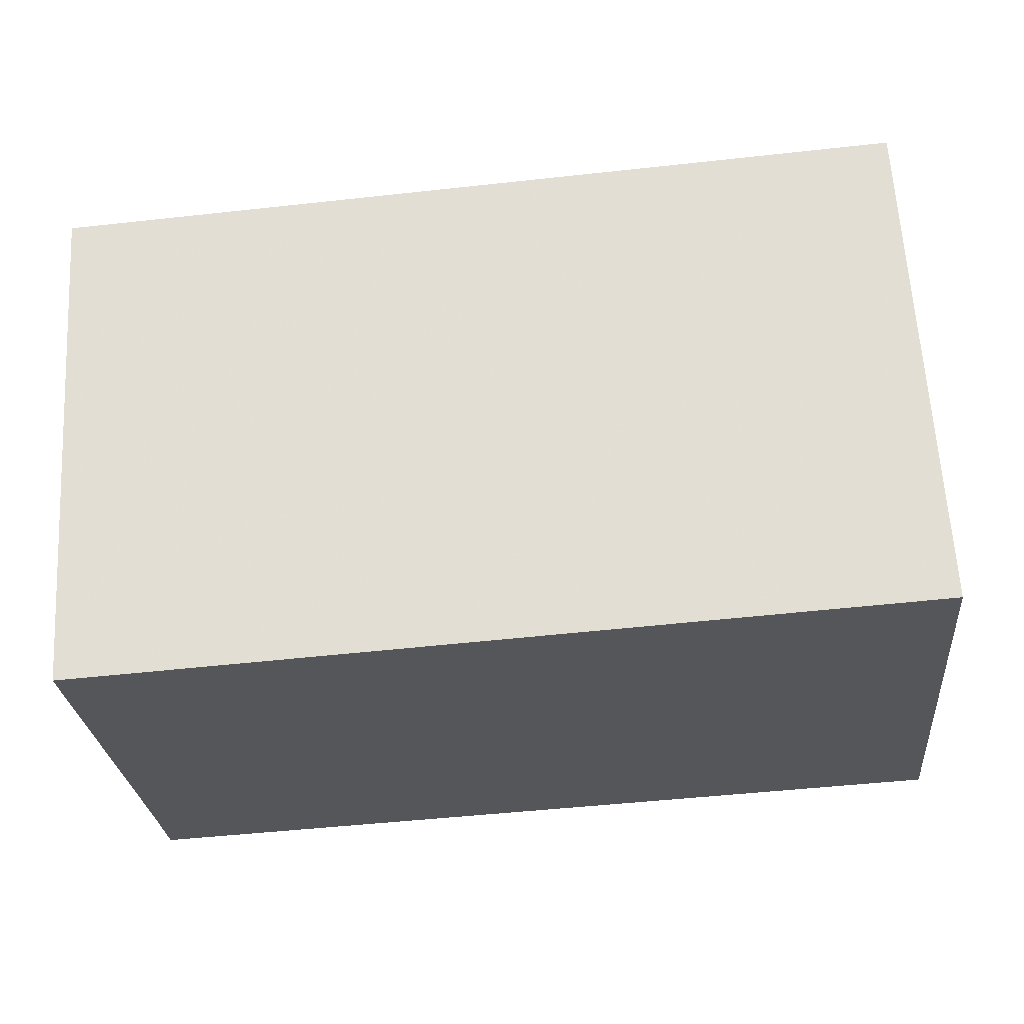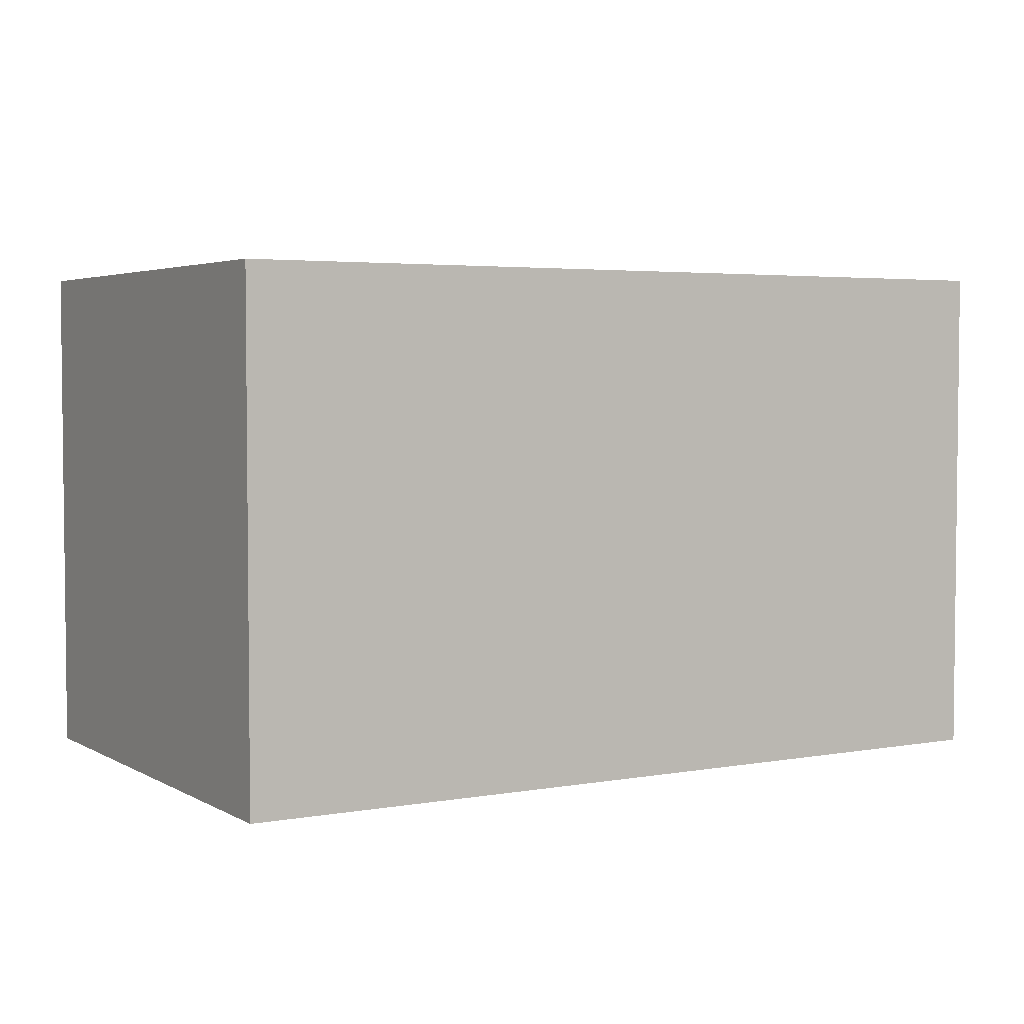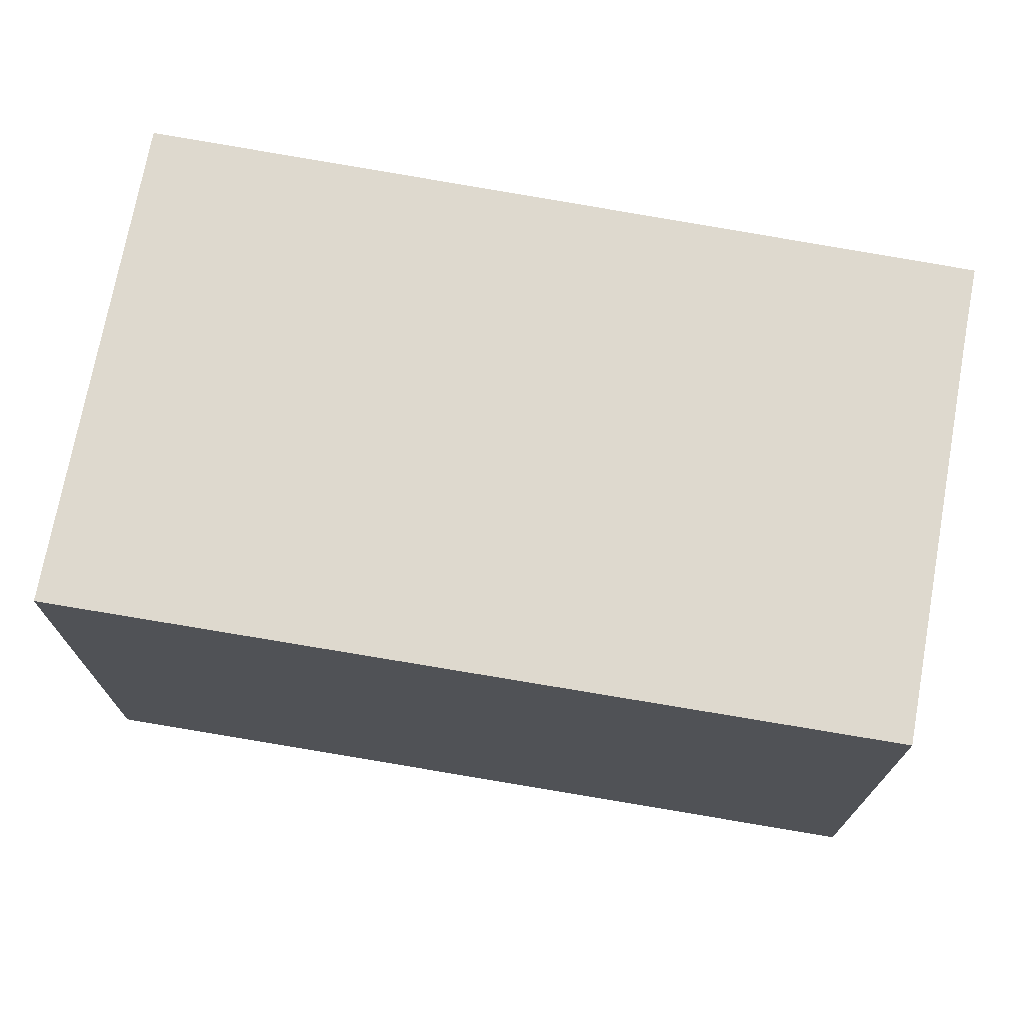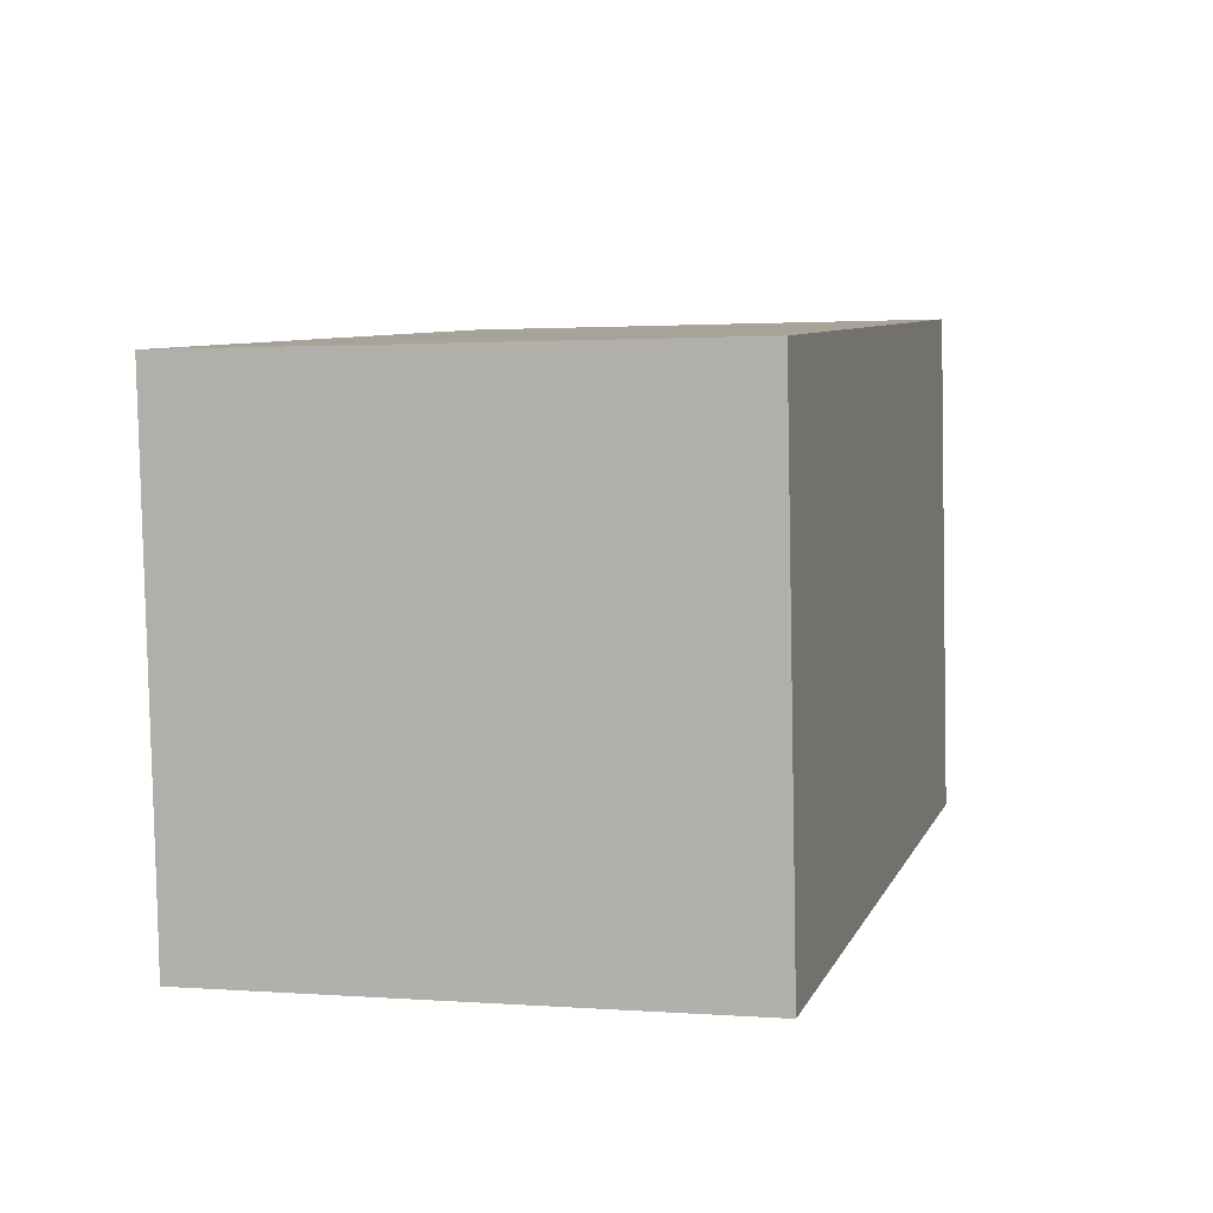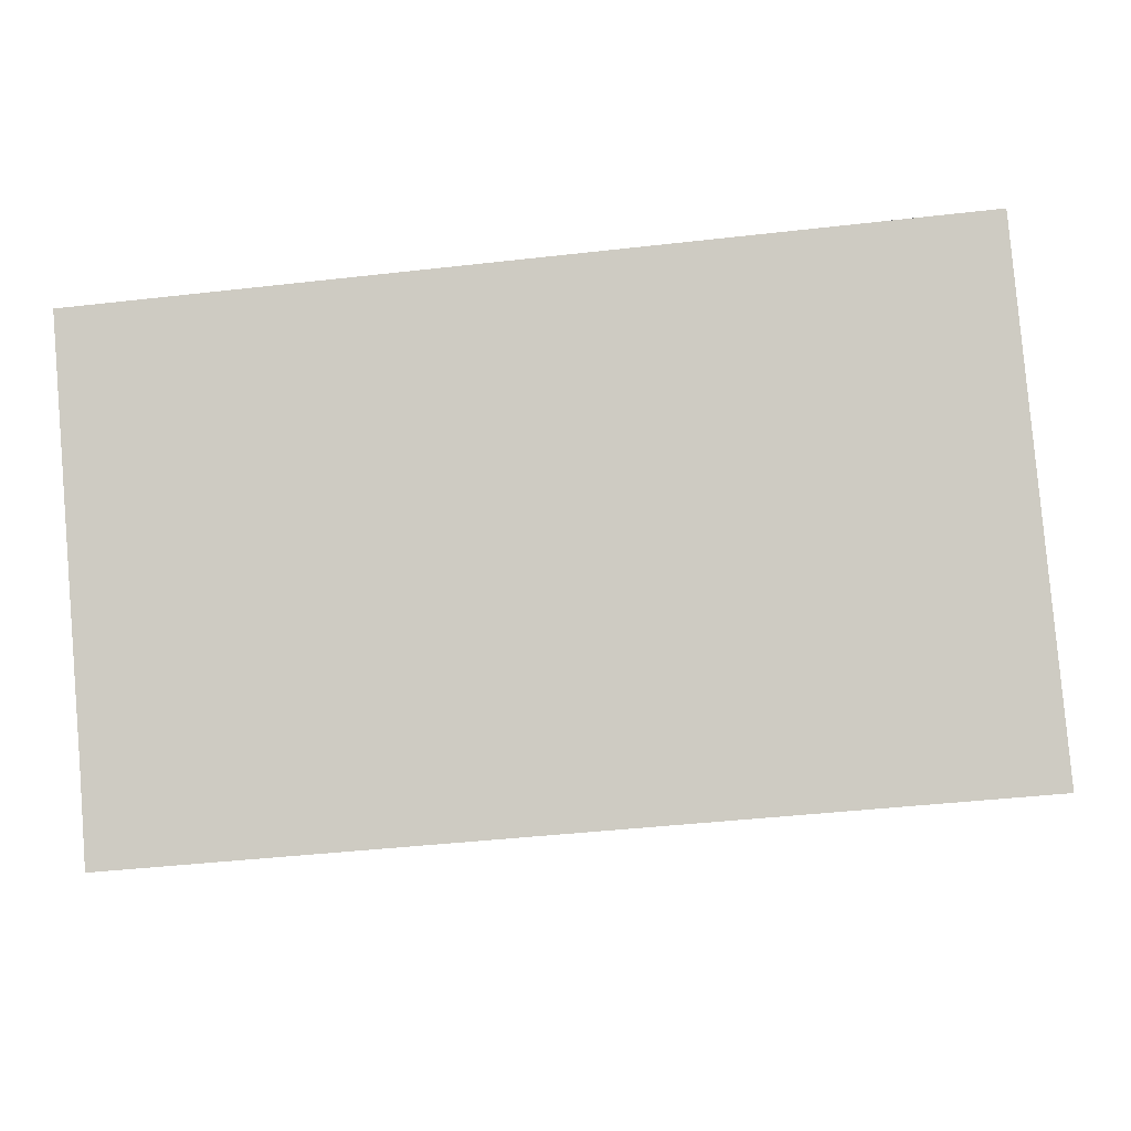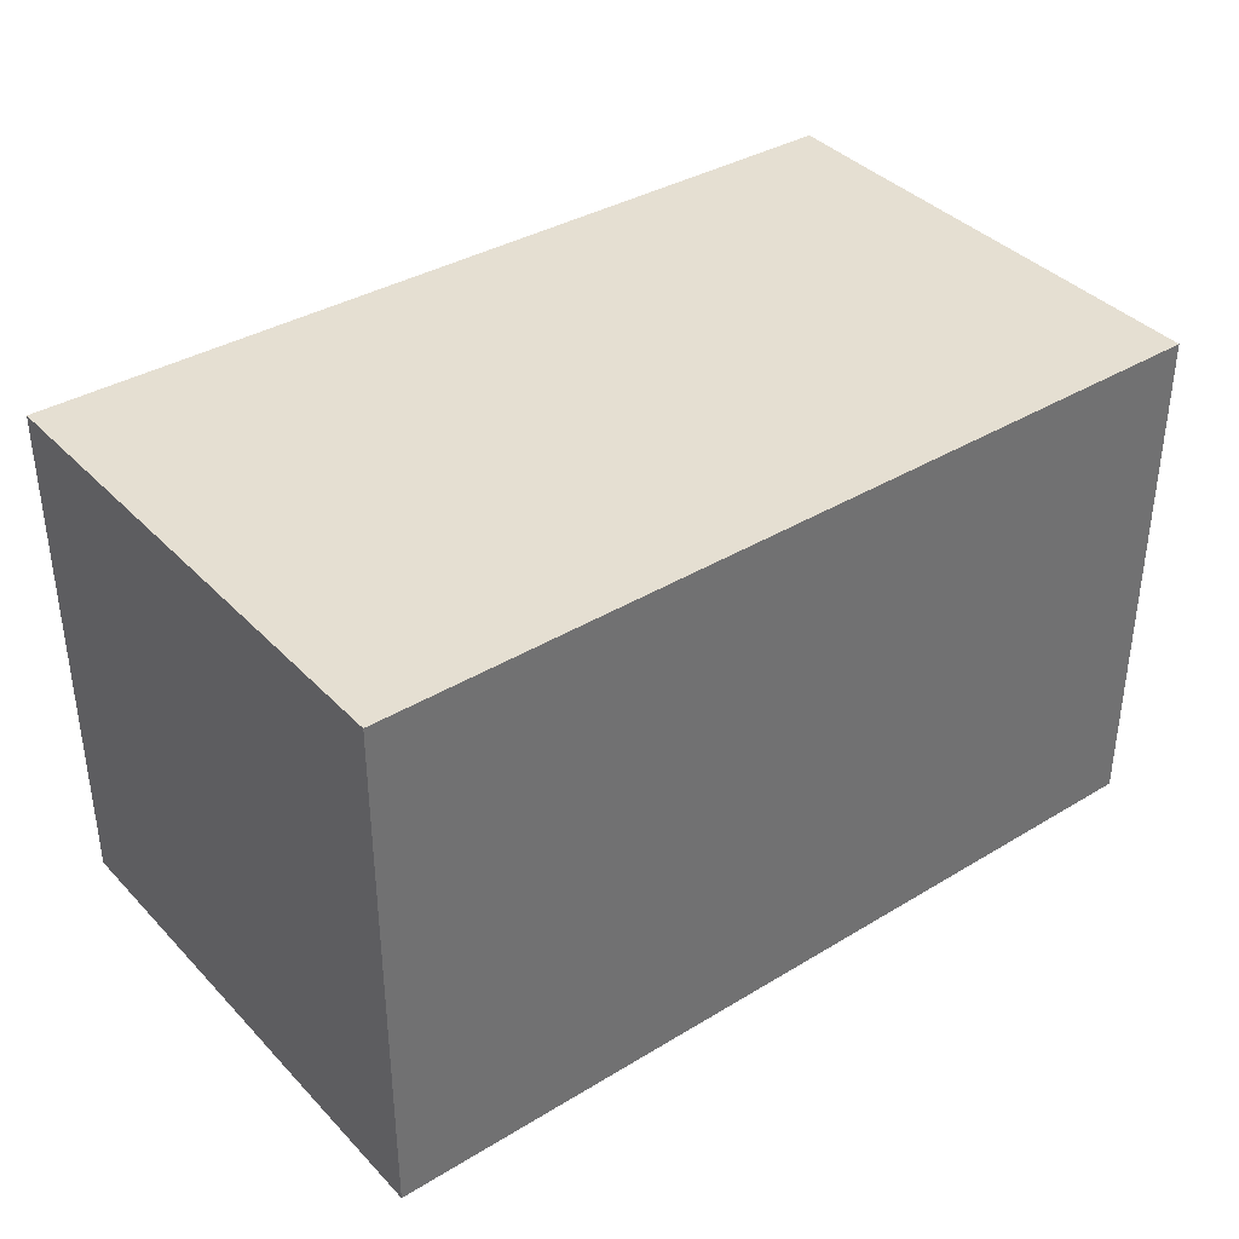
<metadata>
{"format":"obj","ext":"obj","renderer":"f3d","projection":"perspective","resolution":1024,"background":"white","views":[{"elev":63.6,"azim":176.7,"up":"+Z"},{"elev":3.8,"azim":-25.1,"up":"+Y"},{"elev":71.4,"azim":15.2,"up":"+Y"},{"elev":1.6,"azim":105.1,"up":"+Z"},{"elev":-5.3,"azim":-177.8,"up":"+Z"},{"elev":37.5,"azim":-32.3,"up":"+Y"}]}
</metadata>
<code>
v 0.8037 -0.1451 -4.642
v 0.7722 -0.1451 -4.639
v 0.774 -0.1451 -4.621
v 0.8039 -0.1451 -4.639
v 0.8051 -0.1451 -4.624
v 0.774 -0.1639 -4.621
v 0.7722 -0.1639 -4.639
v 0.8037 -0.1639 -4.642
v 0.8039 -0.1639 -4.639
v 0.8051 -0.1639 -4.624
v 0.8039 -0.1639 -4.639
v 0.8037 -0.1639 -4.642
v 0.8037 -0.1451 -4.642
v 0.8039 -0.1451 -4.639
v 0.8051 -0.1639 -4.624
v 0.8039 -0.1639 -4.639
v 0.8039 -0.1451 -4.639
v 0.8051 -0.1451 -4.624
v 0.774 -0.1639 -4.621
v 0.8051 -0.1639 -4.624
v 0.8051 -0.1451 -4.624
v 0.774 -0.1451 -4.621
v 0.7722 -0.1639 -4.639
v 0.774 -0.1639 -4.621
v 0.774 -0.1451 -4.621
v 0.7722 -0.1451 -4.639
v 0.8037 -0.1639 -4.642
v 0.7722 -0.1639 -4.639
v 0.7722 -0.1451 -4.639
v 0.8037 -0.1451 -4.642
f 1 2 3
f 4 1 3
f 5 4 3
f 6 7 8
f 6 8 9
f 10 6 9
f 11 12 13
f 11 13 14
f 15 16 17
f 15 17 18
f 19 20 21
f 19 21 22
f 23 24 25
f 23 25 26
f 27 28 29
f 27 29 30

</code>
